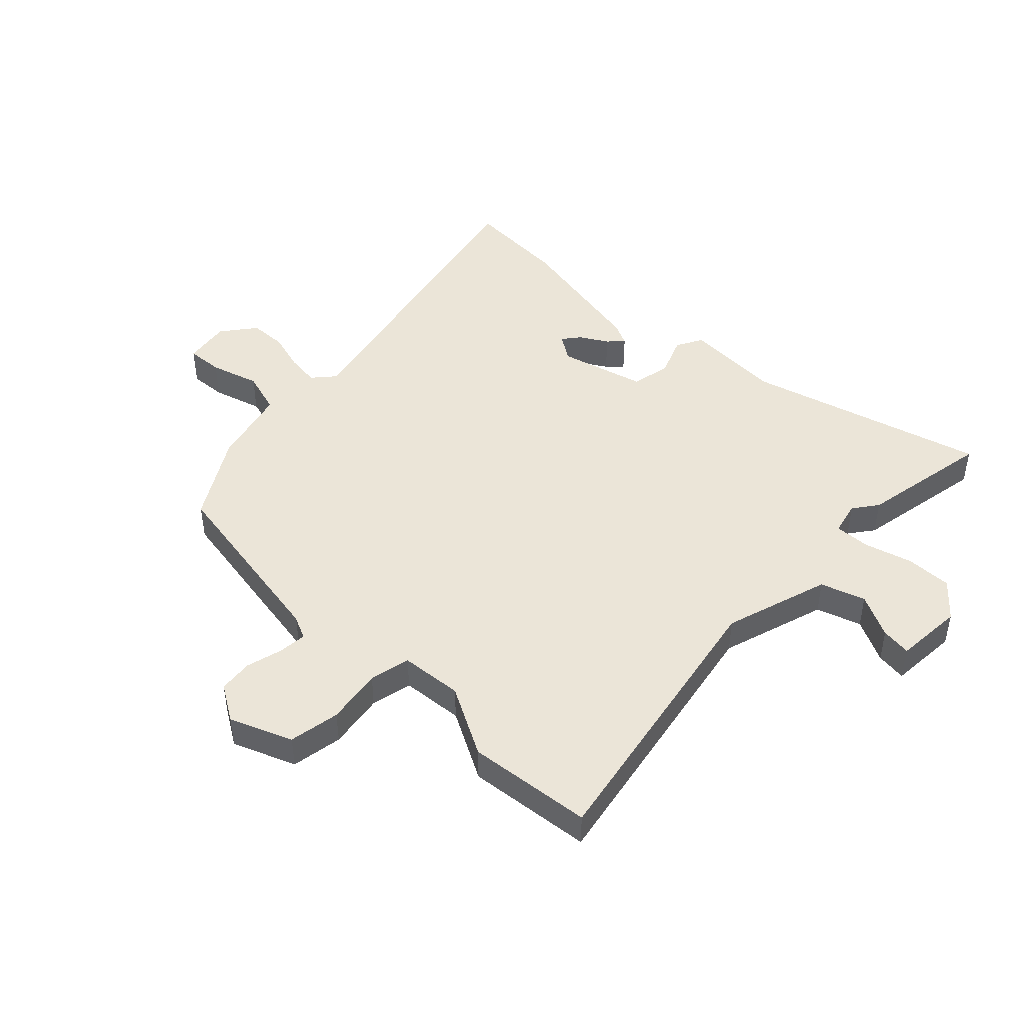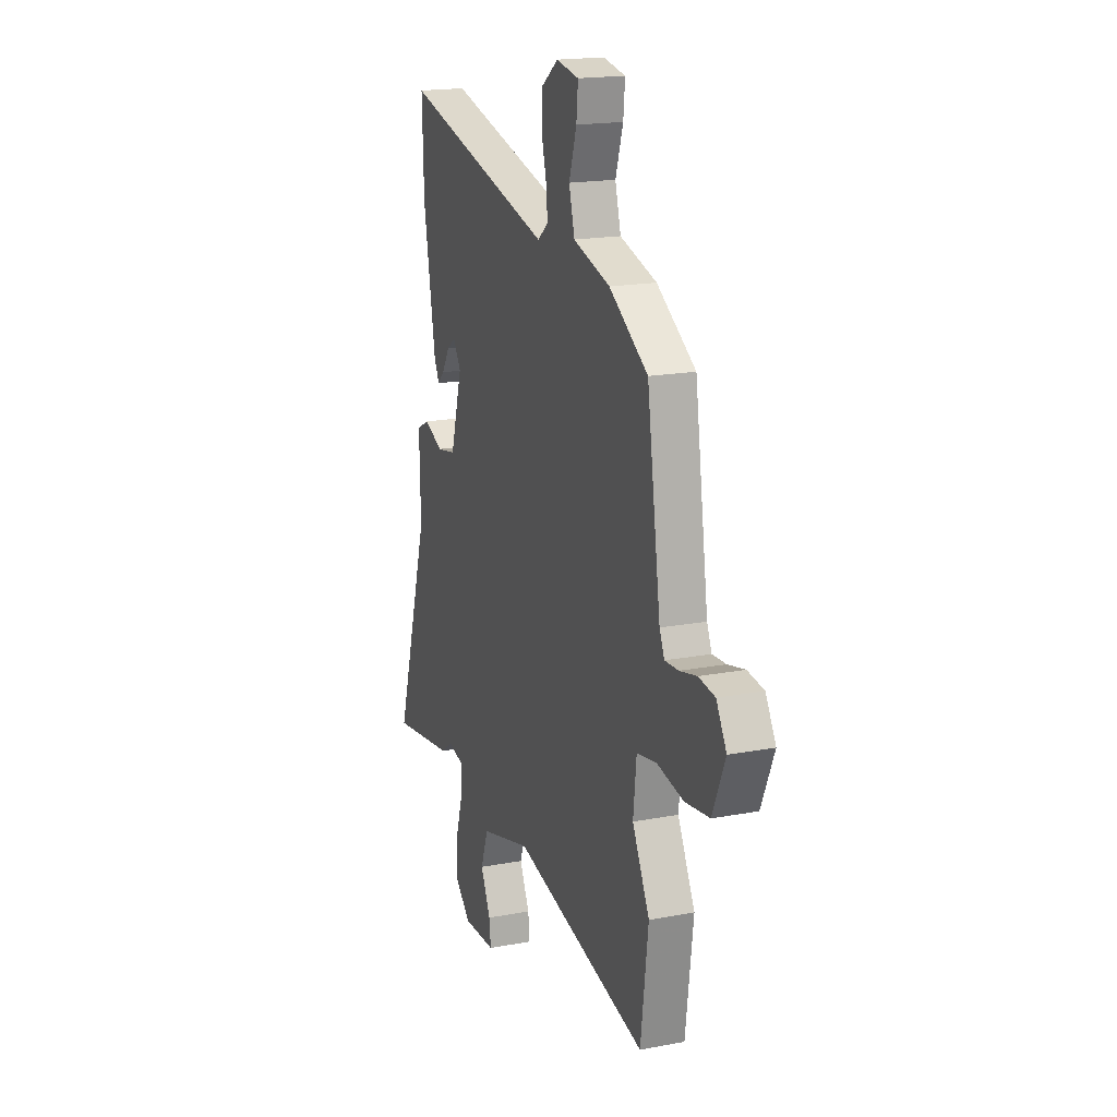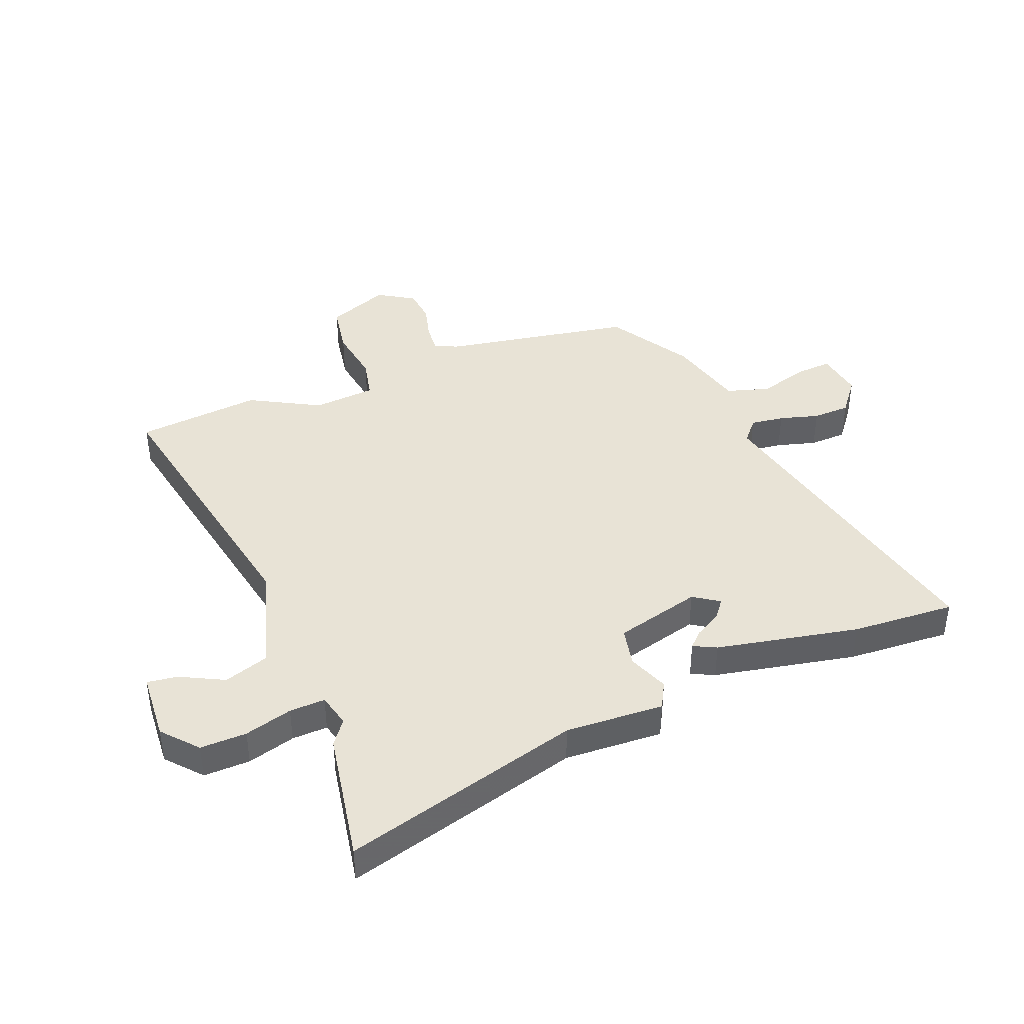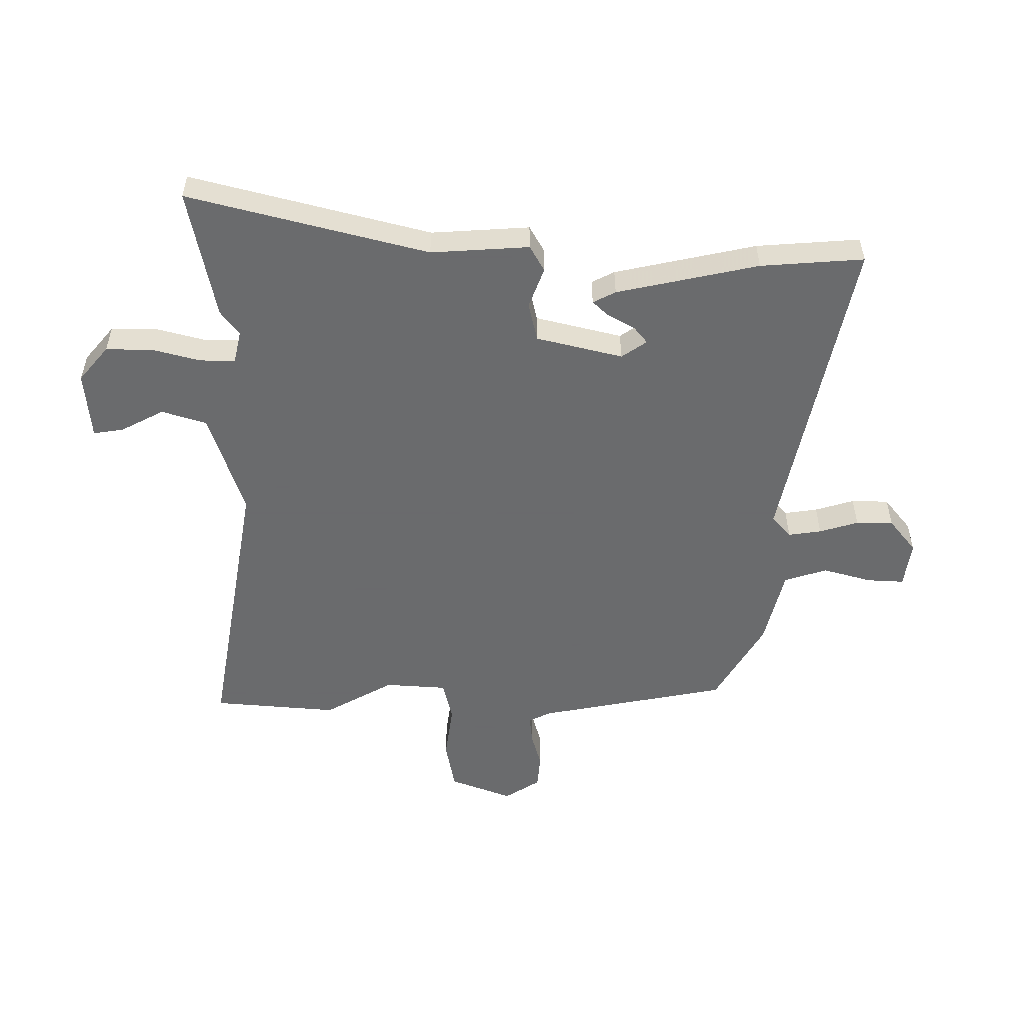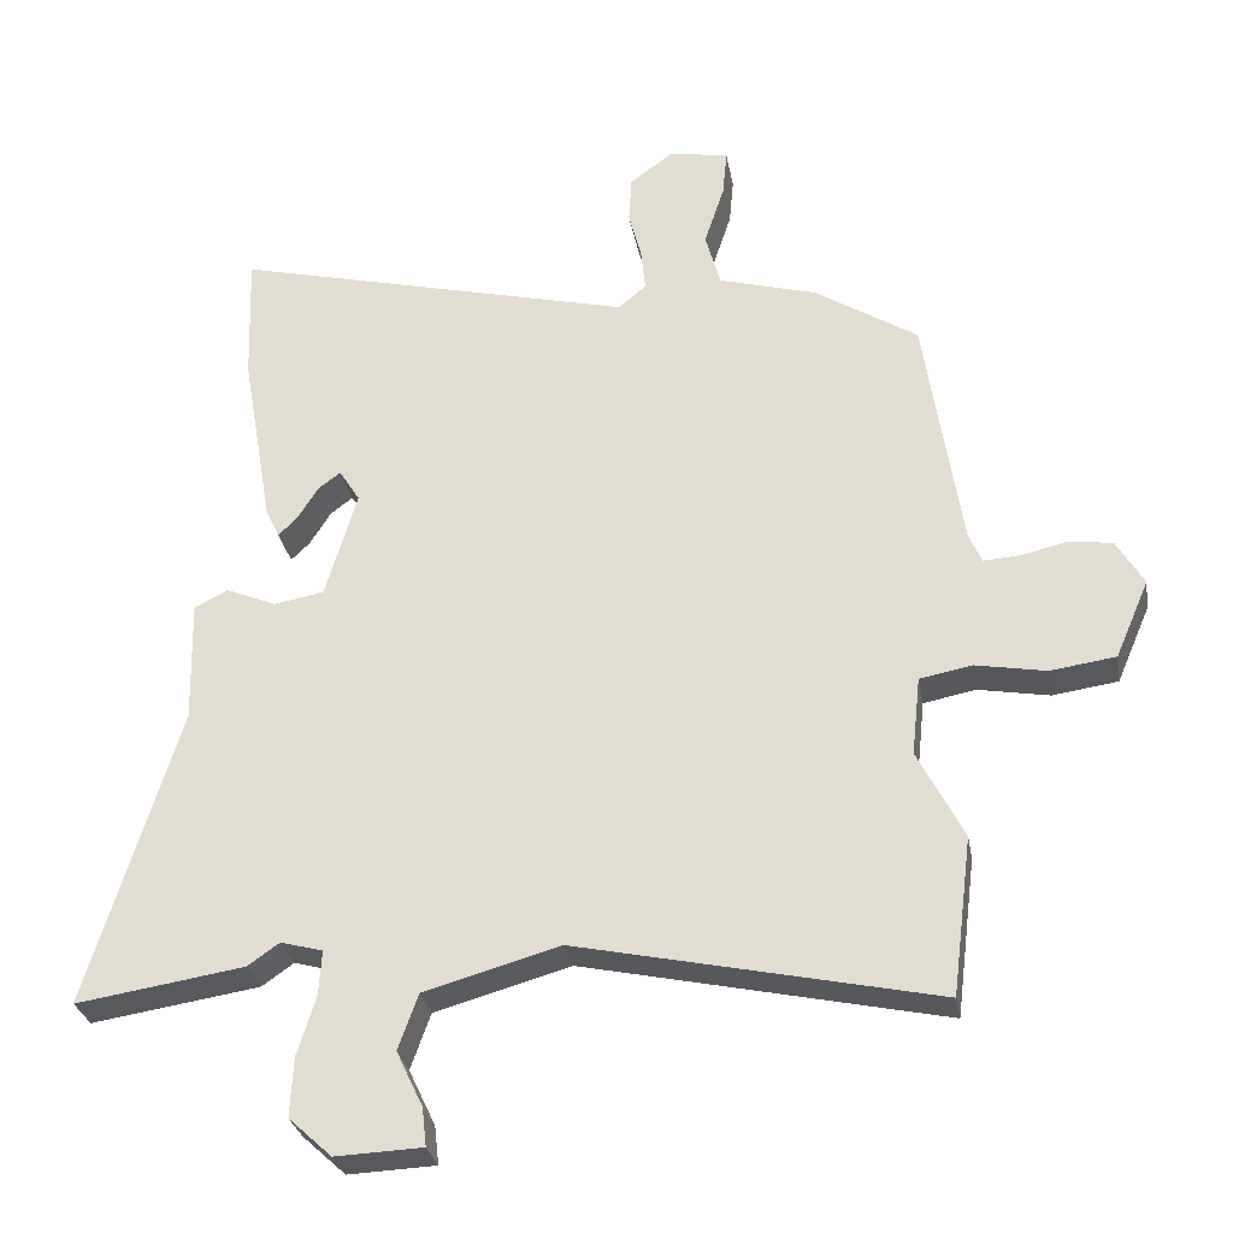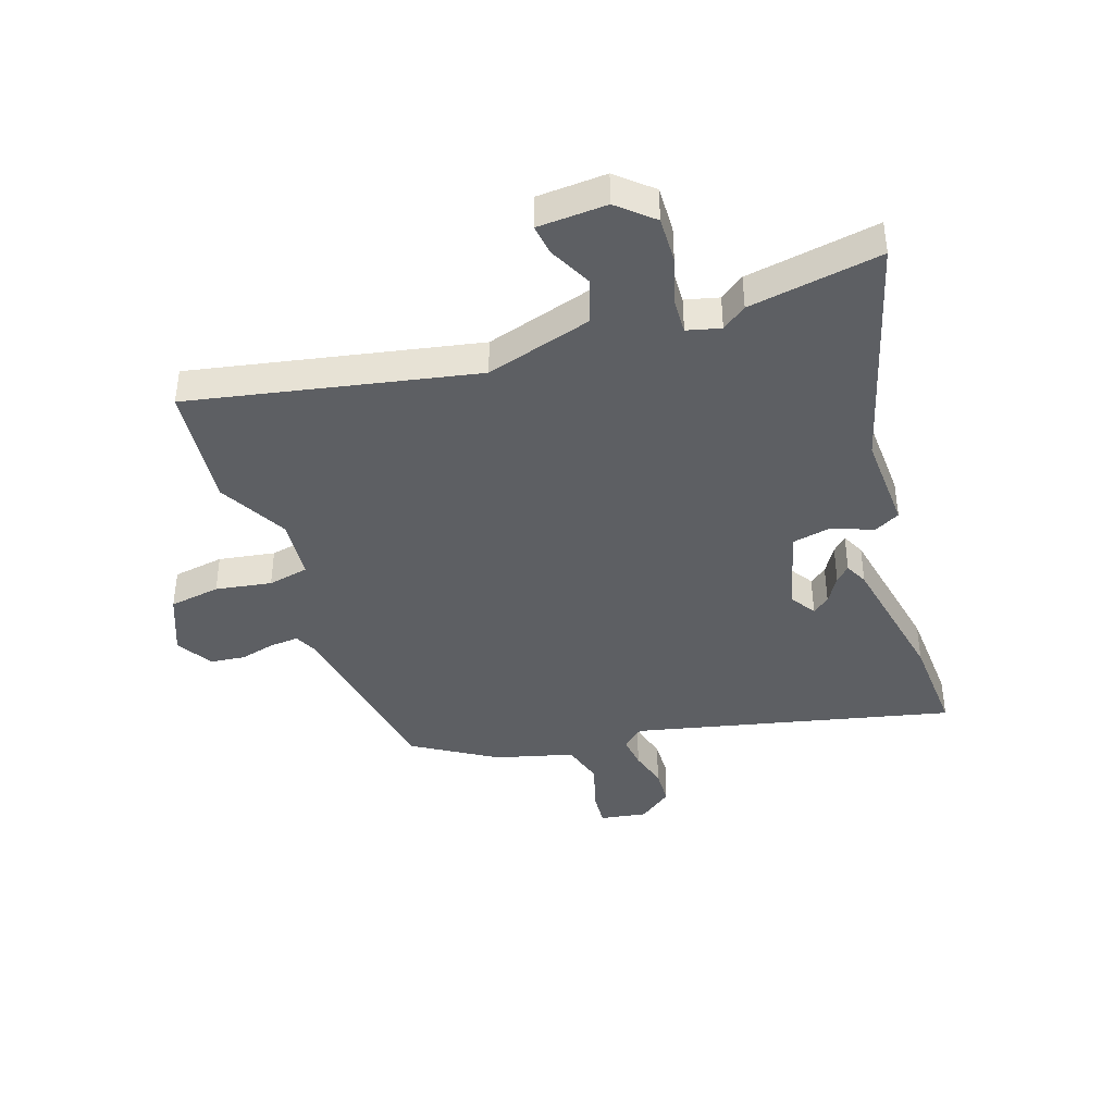
<metadata>
{"format":"obj","ext":"obj","renderer":"f3d","projection":"perspective","resolution":1024,"background":"white","views":[{"elev":46.0,"azim":135.5,"up":"+Y"},{"elev":18.3,"azim":69.8,"up":"+Z"},{"elev":41.4,"azim":-110.2,"up":"+Y"},{"elev":-53.2,"azim":-87.8,"up":"+Y"},{"elev":-29.6,"azim":10.0,"up":"+Z"},{"elev":-40.4,"azim":-160.3,"up":"+Y"}]}
</metadata>
<code>
v 0.515 0.07 -0.38
v 0.487 0.07 -0.601
v -0.015 0.07 -0.492
v -0.204 0.07 -0.545
v -0.232 0.07 -0.623
v -0.195 0.07 -0.701
v -0.189 0.07 -0.755
v -0.311 0.07 -0.76
v -0.371 0.07 -0.705
v -0.367 0.07 -0.623
v -0.341 0.07 -0.539
v -0.337 0.07 -0.476
v -0.396 0.07 -0.46
v -0.44 0.07 -0.491
v -0.675 0.07 -0.527
v -0.548 0.07 -0.109
v -0.552 0.07 0.065
v -0.505 0.07 0.089
v -0.434 0.07 0.059
v -0.364 0.07 0.072
v -0.32 0.07 0.223
v -0.349 0.07 0.269
v -0.38 0.07 0.246
v -0.41 0.07 0.198
v -0.436 0.07 0.173
v -0.455 0.07 0.214
v -0.499 0.07 0.467
v -0.505 0.07 0.65
v 0.059 0.07 0.51
v 0.098 0.07 0.542
v 0.092 0.07 0.601
v 0.074 0.07 0.671
v 0.078 0.07 0.737
v 0.139 0.07 0.782
v 0.222 0.07 0.767
v 0.216 0.07 0.702
v 0.188 0.07 0.616
v 0.209 0.07 0.539
v 0.346 0.07 0.5
v 0.49 0.07 0.408
v 0.541 0.07 0.069
v 0.559 0.07 0.028
v 0.61 0.07 0.031
v 0.674 0.07 0.046
v 0.735 0.07 0.038
v 0.773 0.07 -0.027
v 0.726 0.07 -0.136
v 0.635 0.07 -0.149
v 0.536 0.07 -0.131
v 0.463 0.07 -0.145
v 0.451 0.07 -0.255
v 0.515 0 -0.38
v 0.487 0 -0.601
v -0.015 0 -0.492
v -0.204 0 -0.545
v -0.232 0 -0.623
v -0.195 0 -0.701
v -0.189 0 -0.755
v -0.311 0 -0.76
v -0.371 0 -0.705
v -0.367 0 -0.623
v -0.341 0 -0.539
v -0.337 0 -0.476
v -0.396 0 -0.46
v -0.44 0 -0.491
v -0.675 0 -0.527
v -0.548 0 -0.109
v -0.552 0 0.065
v -0.505 0 0.089
v -0.434 0 0.059
v -0.364 0 0.072
v -0.32 0 0.223
v -0.349 0 0.269
v -0.38 0 0.246
v -0.41 0 0.198
v -0.436 0 0.173
v -0.455 0 0.214
v -0.499 0 0.467
v -0.505 0 0.65
v 0.059 0 0.51
v 0.098 0 0.542
v 0.092 0 0.601
v 0.074 0 0.671
v 0.078 0 0.737
v 0.139 0 0.782
v 0.222 0 0.767
v 0.216 0 0.702
v 0.188 0 0.616
v 0.209 0 0.539
v 0.346 0 0.5
v 0.49 0 0.408
v 0.541 0 0.069
v 0.559 0 0.028
v 0.61 0 0.031
v 0.674 0 0.046
v 0.735 0 0.038
v 0.773 0 -0.027
v 0.726 0 -0.136
v 0.635 0 -0.149
v 0.536 0 -0.131
v 0.463 0 -0.145
v 0.451 0 -0.255
f 47 48 49
f 46 47 49
f 45 46 49
f 44 45 49
f 43 44 49
f 42 43 49 50
f 41 42 50
f 40 41 50
f 39 40 50
f 38 39 50
f 35 36 37
f 34 35 37
f 33 34 37
f 32 33 37
f 31 32 37
f 30 31 37 38
f 38 50 51
f 30 38 51
f 29 30 51
f 26 27 28
f 25 26 28
f 24 25 28
f 23 24 28
f 22 23 28
f 51 1 2
f 29 51 2
f 28 29 2
f 22 28 2
f 21 22 2
f 16 17 18 19
f 16 19 20
f 15 16 20
f 14 15 20
f 13 14 20
f 9 10 11
f 8 9 11
f 7 8 11
f 6 7 11
f 5 6 11
f 4 5 11 12
f 3 4 12
f 20 21 2 3
f 3 12 13 20
f 100 99 98
f 100 98 97
f 100 97 96
f 100 96 95
f 100 95 94
f 101 100 94 93
f 101 93 92
f 101 92 91
f 101 91 90
f 101 90 89
f 88 87 86
f 88 86 85
f 88 85 84
f 88 84 83
f 88 83 82
f 89 88 82 81
f 102 101 89
f 102 89 81
f 102 81 80
f 79 78 77
f 79 77 76
f 79 76 75
f 79 75 74
f 79 74 73
f 53 52 102
f 53 102 80
f 53 80 79
f 53 79 73
f 53 73 72
f 70 69 68 67
f 71 70 67
f 71 67 66
f 71 66 65
f 71 65 64
f 62 61 60
f 62 60 59
f 62 59 58
f 62 58 57
f 62 57 56
f 63 62 56 55
f 63 55 54
f 54 53 72 71
f 71 64 63 54
f 1 52 53 2
f 2 53 54 3
f 3 54 55 4
f 4 55 56 5
f 5 56 57 6
f 6 57 58 7
f 7 58 59 8
f 8 59 60 9
f 9 60 61 10
f 10 61 62 11
f 11 62 63 12
f 12 63 64 13
f 13 64 65 14
f 14 65 66 15
f 15 66 67 16
f 16 67 68 17
f 17 68 69 18
f 18 69 70 19
f 19 70 71 20
f 20 71 72 21
f 21 72 73 22
f 22 73 74 23
f 23 74 75 24
f 24 75 76 25
f 25 76 77 26
f 26 77 78 27
f 27 78 79 28
f 28 79 80 29
f 29 80 81 30
f 30 81 82 31
f 31 82 83 32
f 32 83 84 33
f 33 84 85 34
f 34 85 86 35
f 35 86 87 36
f 36 87 88 37
f 37 88 89 38
f 38 89 90 39
f 39 90 91 40
f 40 91 92 41
f 41 92 93 42
f 42 93 94 43
f 43 94 95 44
f 44 95 96 45
f 45 96 97 46
f 46 97 98 47
f 47 98 99 48
f 48 99 100 49
f 49 100 101 50
f 50 101 102 51
f 51 102 52 1

</code>
